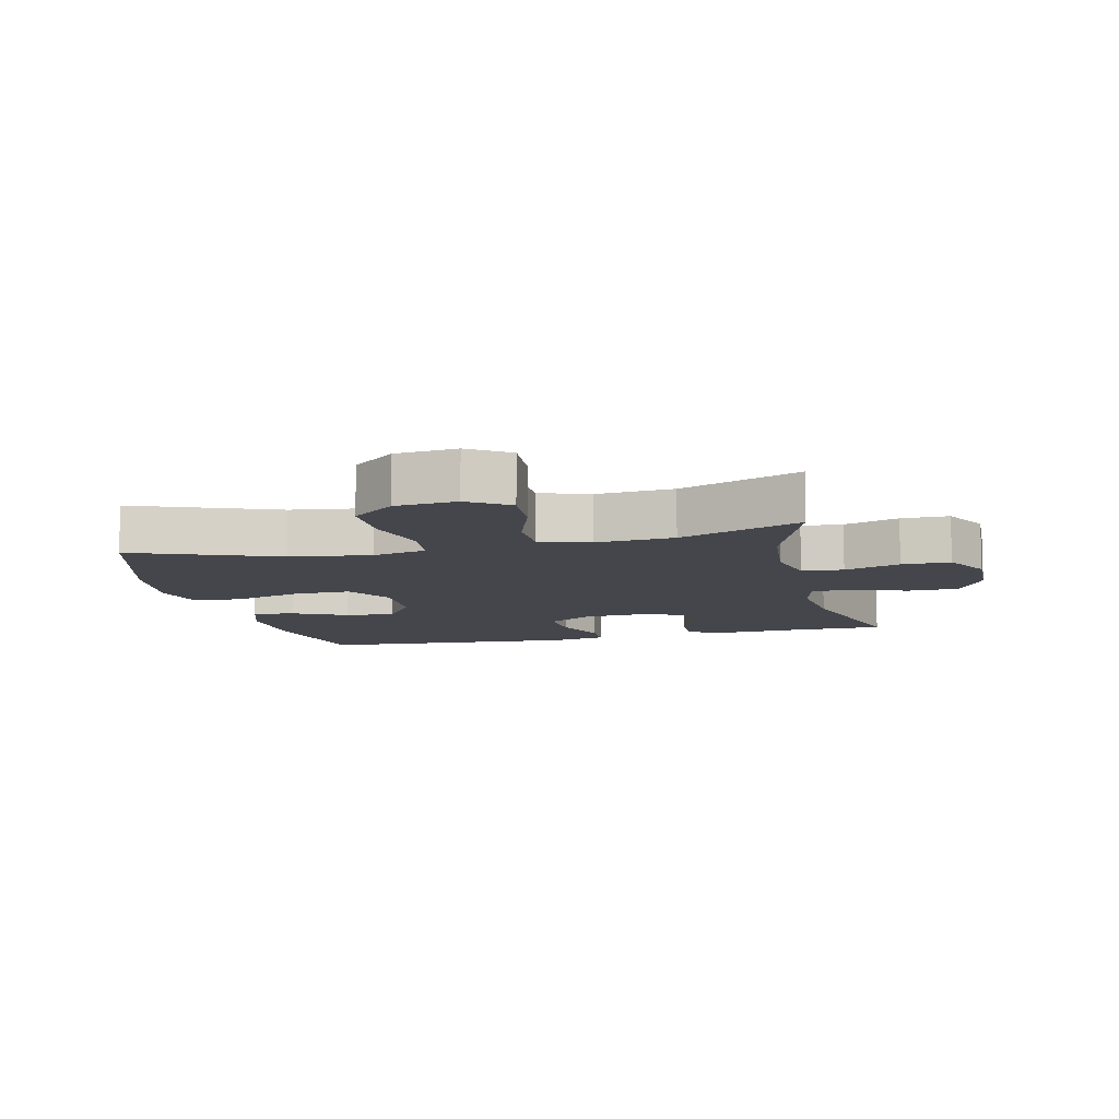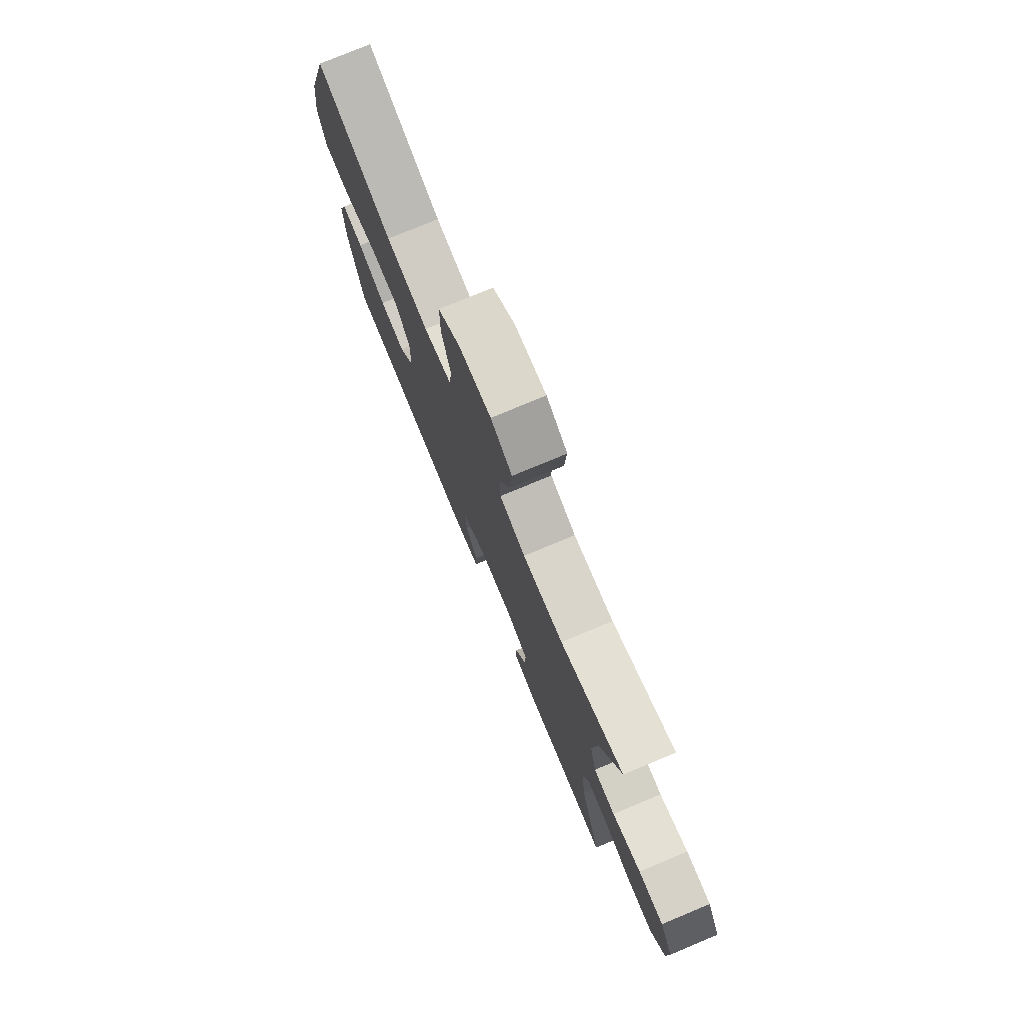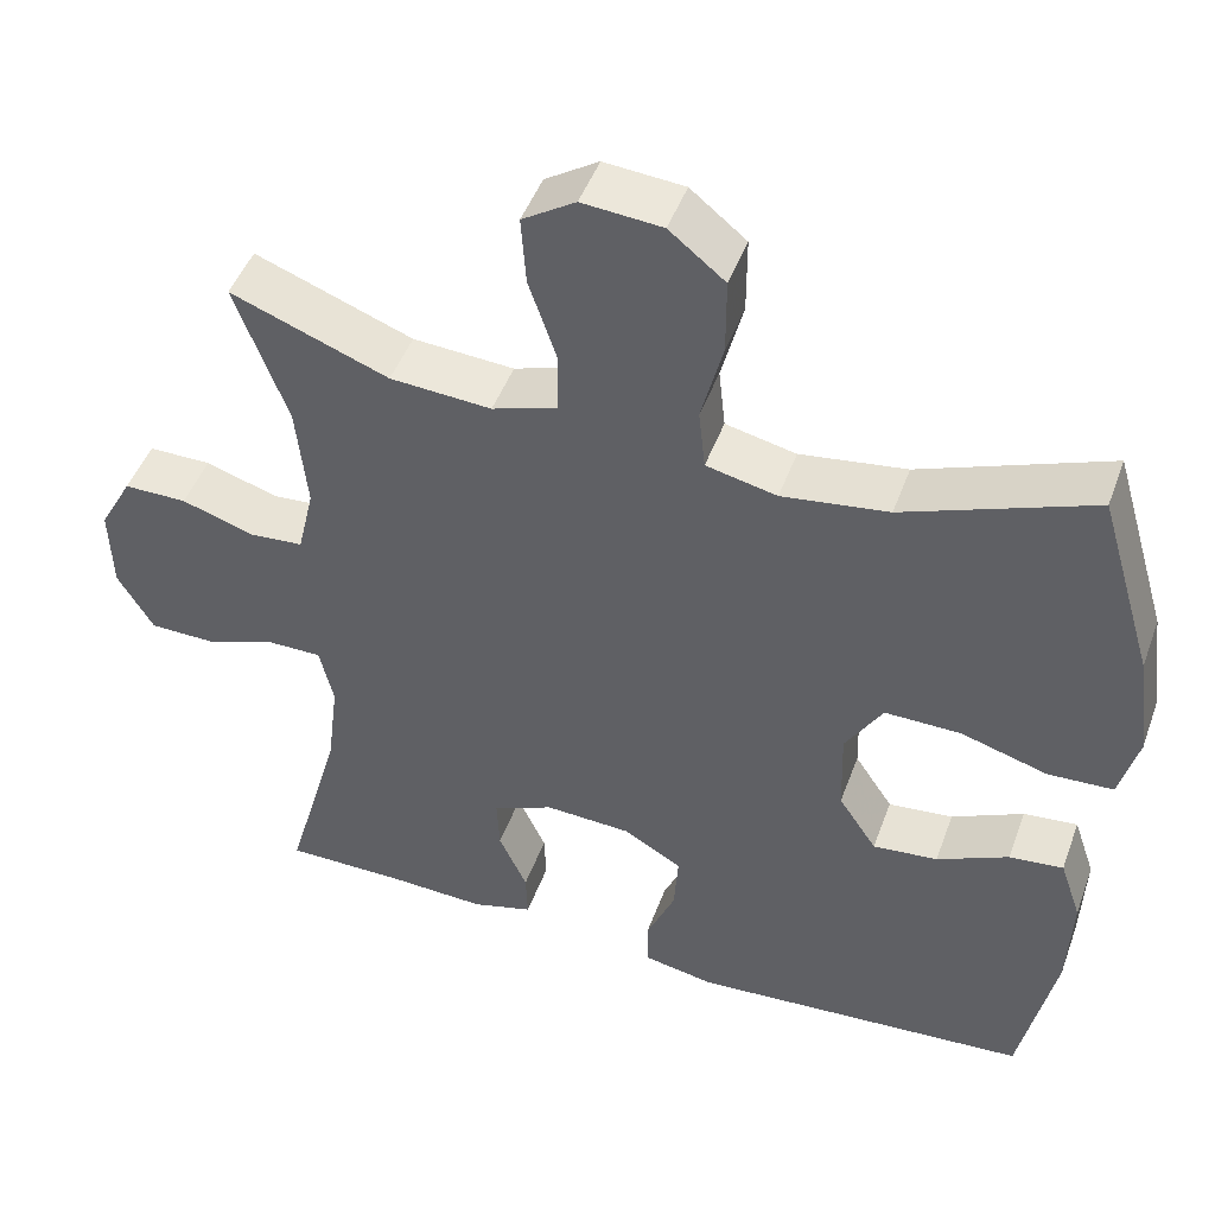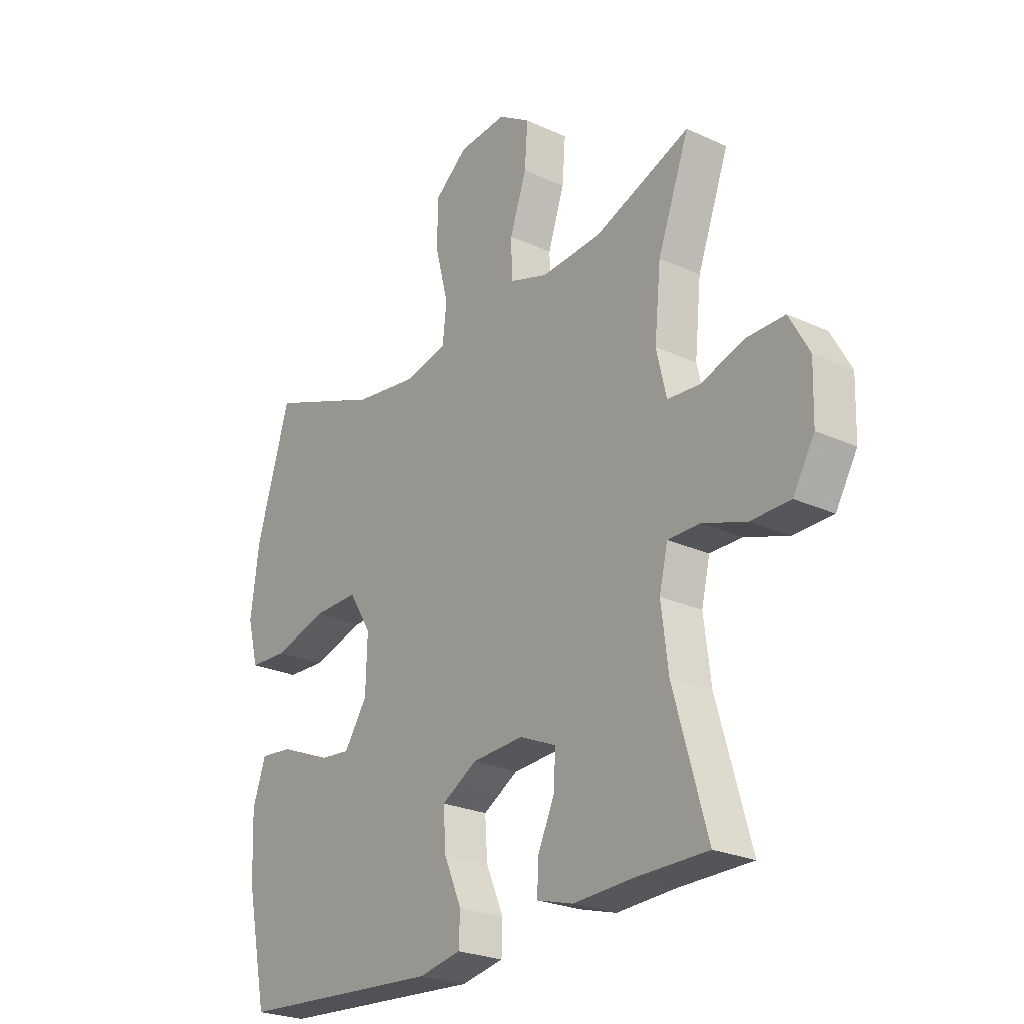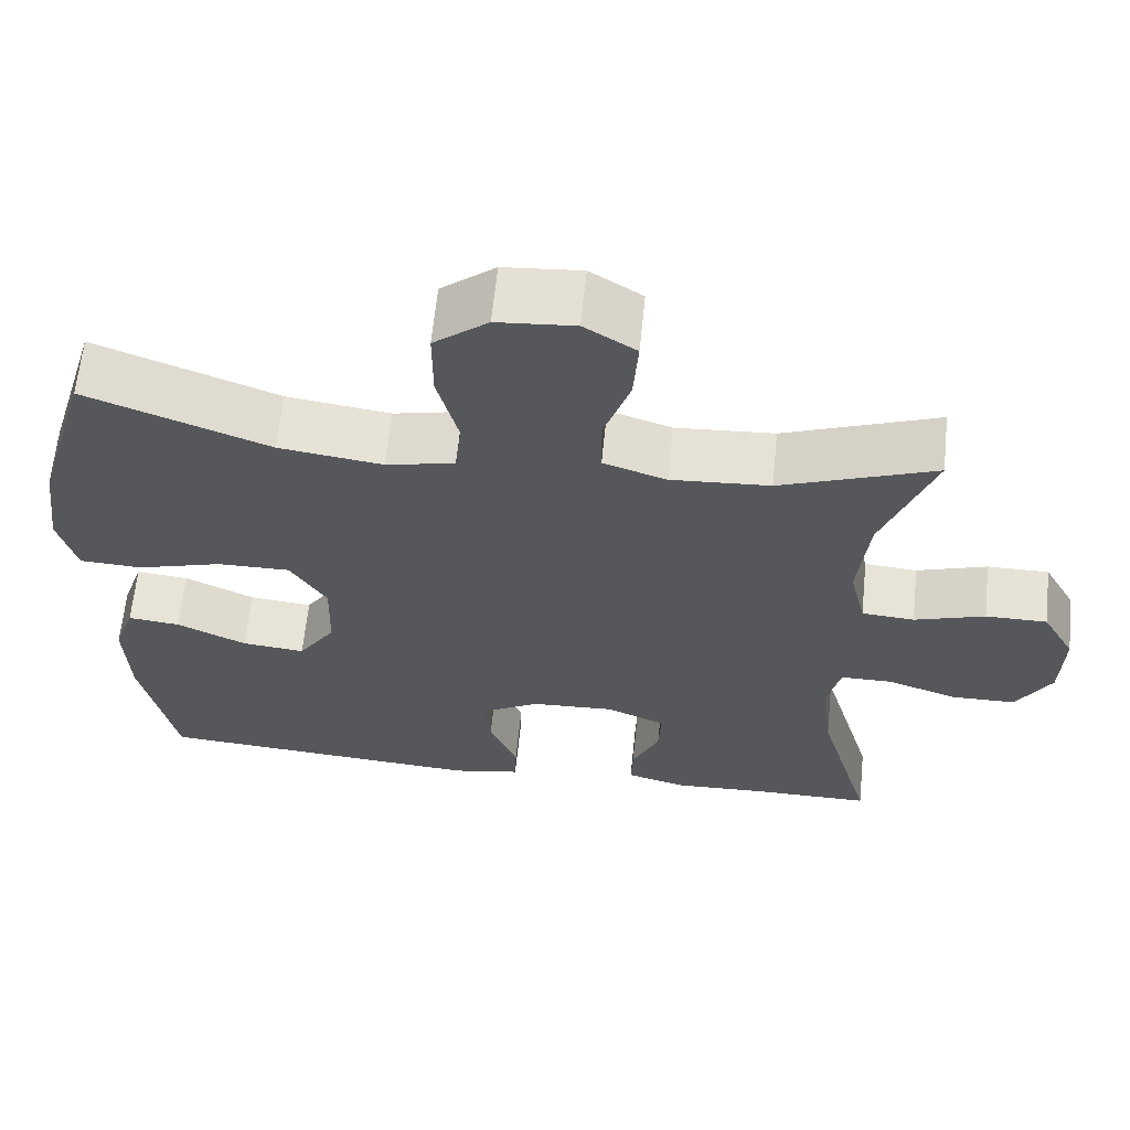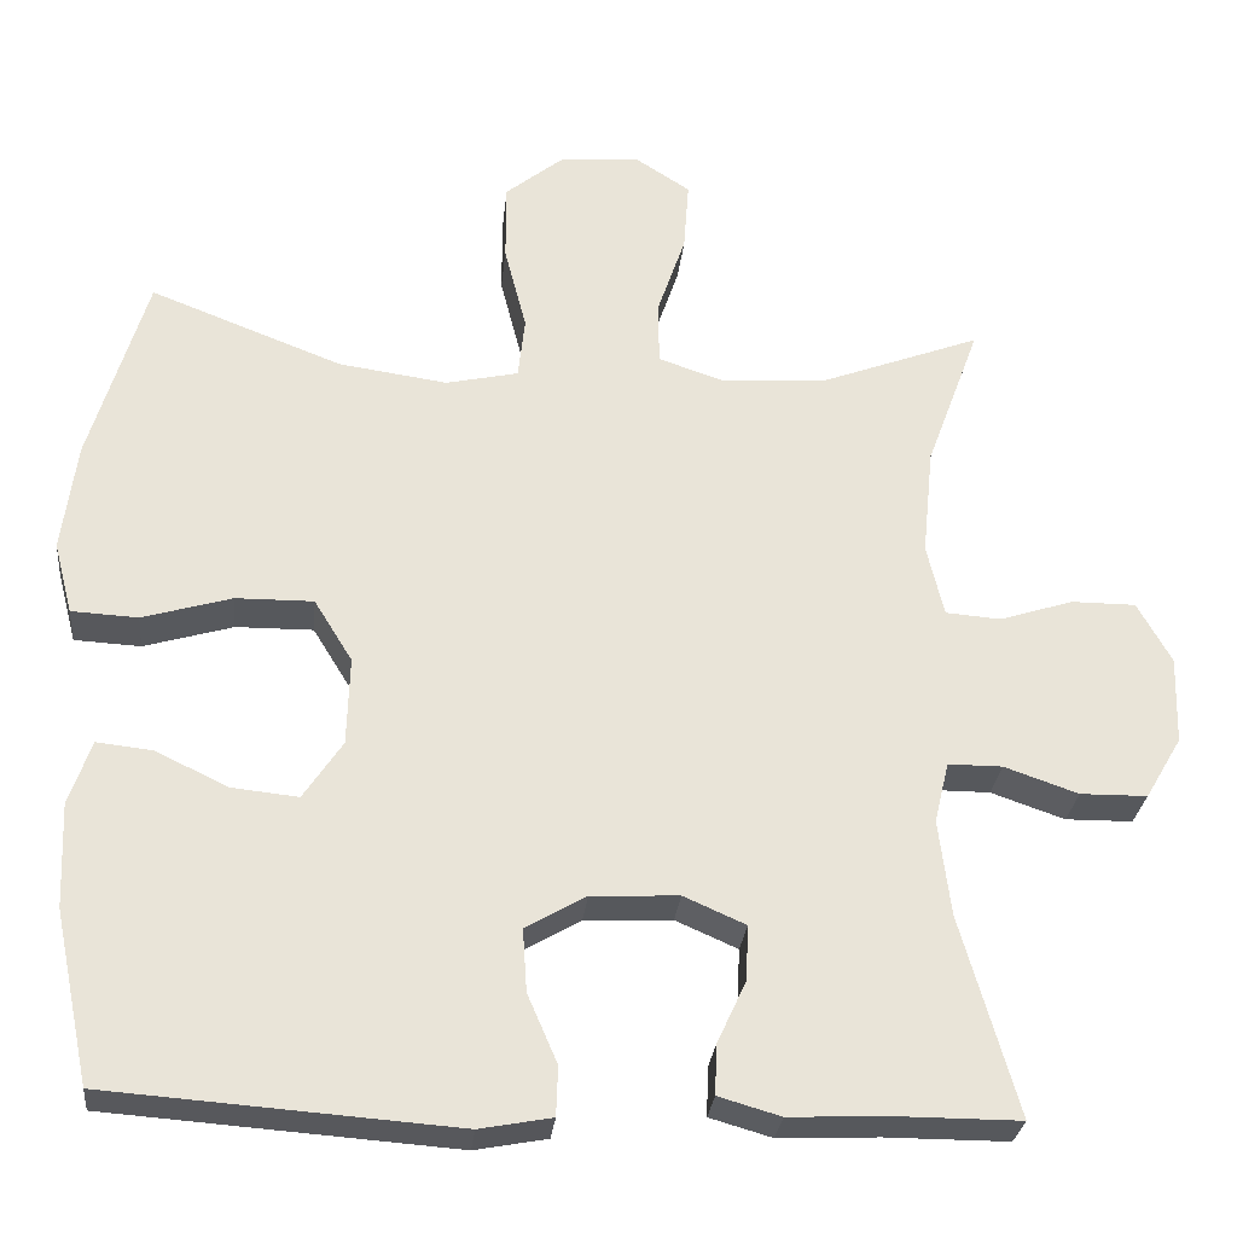
<metadata>
{"format":"obj","ext":"obj","renderer":"f3d","projection":"perspective","resolution":1024,"background":"white","views":[{"elev":-10.1,"azim":13.4,"up":"+Y"},{"elev":77.3,"azim":67.4,"up":"+Z"},{"elev":47.0,"azim":-160.4,"up":"+Z"},{"elev":-24.8,"azim":53.1,"up":"+Z"},{"elev":63.2,"azim":5.8,"up":"+Z"},{"elev":-28.3,"azim":-5.9,"up":"+Z"}]}
</metadata>
<code>
v 0.5 0.07 -0.5
v 0.355 0.07 -0.5
v 0.237 0.07 -0.505
v 0.164 0.07 -0.484
v 0.166 0.07 -0.426
v 0.2 0.07 -0.352
v 0.203 0.07 -0.287
v 0.13 0.07 -0.255
v 0.027 0.07 -0.26
v -0.044 0.07 -0.301
v -0.039 0.07 -0.375
v -0.004 0.07 -0.456
v -0.006 0.07 -0.514
v -0.091 0.07 -0.53
v -0.5 0.07 -0.5
v -0.542 0.07 -0.299
v -0.547 0.07 -0.176
v -0.521 0.07 -0.1
v -0.456 0.07 -0.107
v -0.37 0.07 -0.148
v -0.292 0.07 -0.156
v -0.246 0.07 -0.087
v -0.243 0.07 0.017
v -0.288 0.07 0.09
v -0.379 0.07 0.089
v -0.484 0.07 0.058
v -0.562 0.07 0.062
v -0.584 0.07 0.146
v -0.567 0.07 0.275
v -0.5 0.07 0.5
v -0.274 0.07 0.413
v -0.146 0.07 0.395
v -0.061 0.07 0.414
v -0.053 0.07 0.487
v -0.079 0.07 0.588
v -0.079 0.07 0.68
v -0.012 0.07 0.734
v 0.084 0.07 0.742
v 0.148 0.07 0.701
v 0.142 0.07 0.618
v 0.109 0.07 0.521
v 0.11 0.07 0.446
v 0.188 0.07 0.42
v 0.31 0.07 0.428
v 0.5 0.07 0.5
v 0.437 0.07 0.329
v 0.424 0.07 0.201
v 0.444 0.07 0.116
v 0.509 0.07 0.111
v 0.596 0.07 0.139
v 0.672 0.07 0.139
v 0.712 0.07 0.067
v 0.709 0.07 -0.036
v 0.666 0.07 -0.109
v 0.587 0.07 -0.11
v 0.5 0.07 -0.08
v 0.436 0.07 -0.08
v 0.419 0.07 -0.152
v 0.433 0.07 -0.265
v 0.5 0 -0.5
v 0.355 0 -0.5
v 0.237 0 -0.505
v 0.164 0 -0.484
v 0.166 0 -0.426
v 0.2 0 -0.352
v 0.203 0 -0.287
v 0.13 0 -0.255
v 0.027 0 -0.26
v -0.044 0 -0.301
v -0.039 0 -0.375
v -0.004 0 -0.456
v -0.006 0 -0.514
v -0.091 0 -0.53
v -0.5 0 -0.5
v -0.542 0 -0.299
v -0.547 0 -0.176
v -0.521 0 -0.1
v -0.456 0 -0.107
v -0.37 0 -0.148
v -0.292 0 -0.156
v -0.246 0 -0.087
v -0.243 0 0.017
v -0.288 0 0.09
v -0.379 0 0.089
v -0.484 0 0.058
v -0.562 0 0.062
v -0.584 0 0.146
v -0.567 0 0.275
v -0.5 0 0.5
v -0.274 0 0.413
v -0.146 0 0.395
v -0.061 0 0.414
v -0.053 0 0.487
v -0.079 0 0.588
v -0.079 0 0.68
v -0.012 0 0.734
v 0.084 0 0.742
v 0.148 0 0.701
v 0.142 0 0.618
v 0.109 0 0.521
v 0.11 0 0.446
v 0.188 0 0.42
v 0.31 0 0.428
v 0.5 0 0.5
v 0.437 0 0.329
v 0.424 0 0.201
v 0.444 0 0.116
v 0.509 0 0.111
v 0.596 0 0.139
v 0.672 0 0.139
v 0.712 0 0.067
v 0.709 0 -0.036
v 0.666 0 -0.109
v 0.587 0 -0.11
v 0.5 0 -0.08
v 0.436 0 -0.08
v 0.419 0 -0.152
v 0.433 0 -0.265
f 53 54 55 56
f 53 56 57
f 52 53 57
f 49 50 51 52
f 48 49 52 57
f 47 48 57 58
f 44 45 46
f 43 44 46 47
f 42 43 47 58
f 38 39 40 41
f 38 41 42
f 37 38 42
f 34 35 36 37
f 33 34 37 42
f 32 33 42 58
f 28 29 30 31
f 25 26 27 28
f 24 25 28 31
f 23 24 31 32
f 17 18 19 20
f 17 20 21
f 16 17 21
f 15 16 21
f 14 15 21 22
f 11 12 13 14
f 10 11 14 22
f 3 4 5 6
f 2 3 6 7
f 59 1 2 7
f 58 59 7 8
f 32 58 8 9
f 22 23 32
f 9 10 22 32
f 115 114 113 112
f 116 115 112
f 116 112 111
f 111 110 109 108
f 116 111 108 107
f 117 116 107 106
f 105 104 103
f 106 105 103 102
f 117 106 102 101
f 100 99 98 97
f 101 100 97
f 101 97 96
f 96 95 94 93
f 101 96 93 92
f 117 101 92 91
f 90 89 88 87
f 87 86 85 84
f 90 87 84 83
f 91 90 83 82
f 79 78 77 76
f 80 79 76
f 80 76 75
f 80 75 74
f 81 80 74 73
f 73 72 71 70
f 81 73 70 69
f 65 64 63 62
f 66 65 62 61
f 66 61 60 118
f 67 66 118 117
f 68 67 117 91
f 91 82 81
f 91 81 69 68
f 1 60 61 2
f 2 61 62 3
f 3 62 63 4
f 4 63 64 5
f 5 64 65 6
f 6 65 66 7
f 7 66 67 8
f 8 67 68 9
f 9 68 69 10
f 10 69 70 11
f 11 70 71 12
f 12 71 72 13
f 13 72 73 14
f 14 73 74 15
f 15 74 75 16
f 16 75 76 17
f 17 76 77 18
f 18 77 78 19
f 19 78 79 20
f 20 79 80 21
f 21 80 81 22
f 22 81 82 23
f 23 82 83 24
f 24 83 84 25
f 25 84 85 26
f 26 85 86 27
f 27 86 87 28
f 28 87 88 29
f 29 88 89 30
f 30 89 90 31
f 31 90 91 32
f 32 91 92 33
f 33 92 93 34
f 34 93 94 35
f 35 94 95 36
f 36 95 96 37
f 37 96 97 38
f 38 97 98 39
f 39 98 99 40
f 40 99 100 41
f 41 100 101 42
f 42 101 102 43
f 43 102 103 44
f 44 103 104 45
f 45 104 105 46
f 46 105 106 47
f 47 106 107 48
f 48 107 108 49
f 49 108 109 50
f 50 109 110 51
f 51 110 111 52
f 52 111 112 53
f 53 112 113 54
f 54 113 114 55
f 55 114 115 56
f 56 115 116 57
f 57 116 117 58
f 58 117 118 59
f 59 118 60 1

</code>
